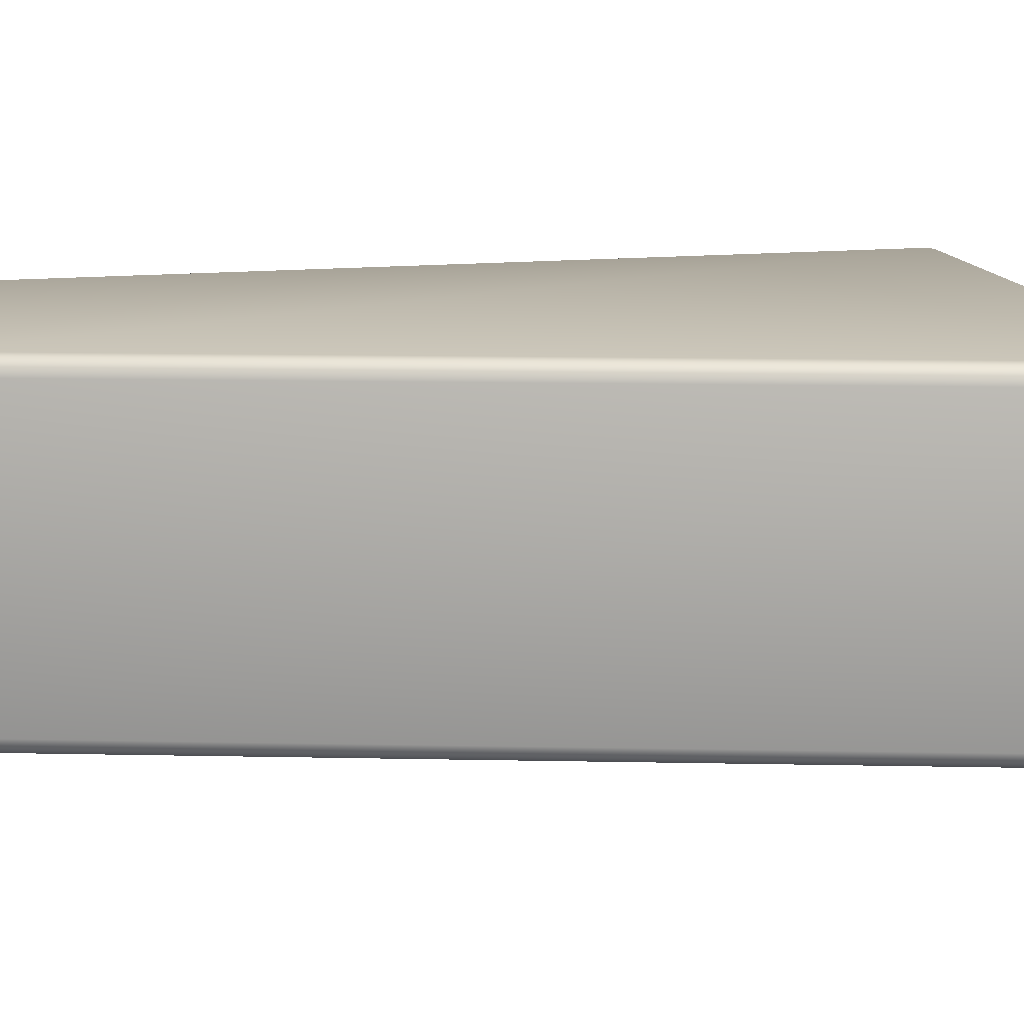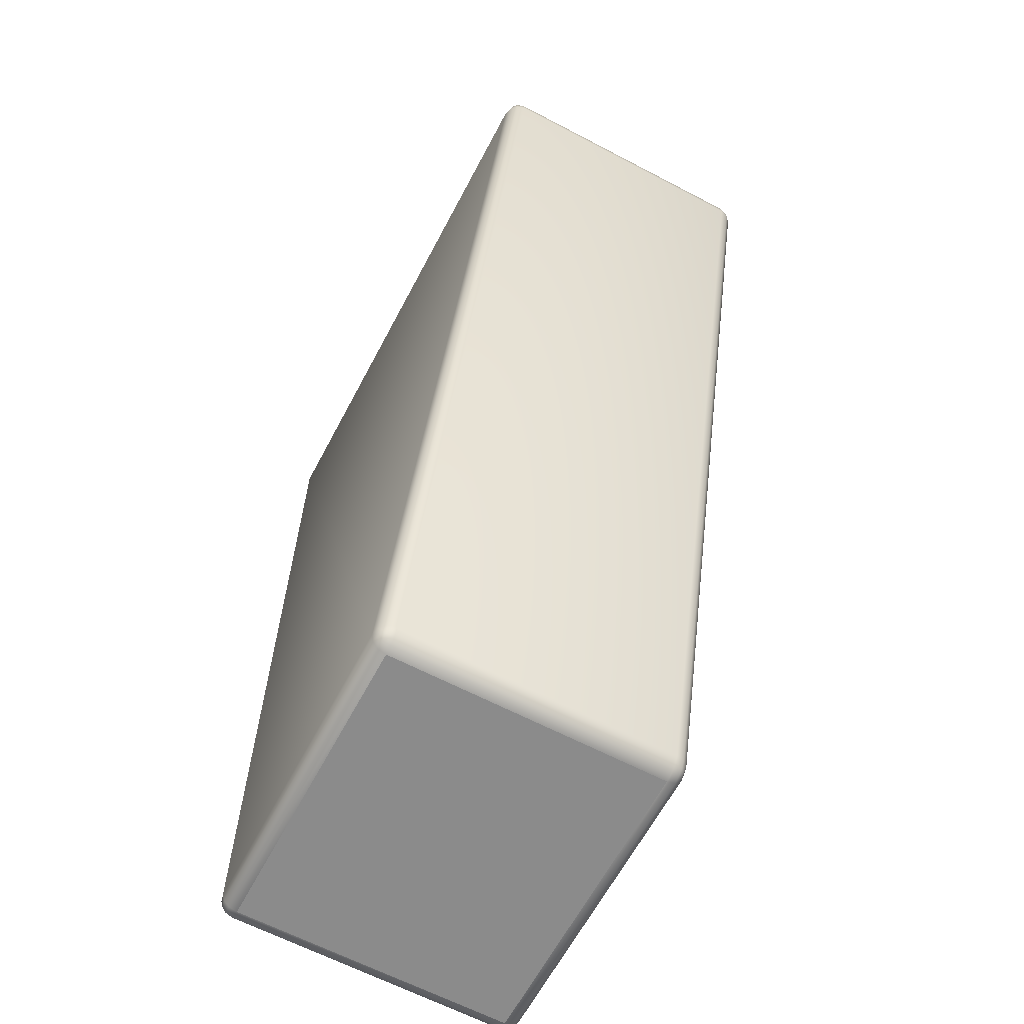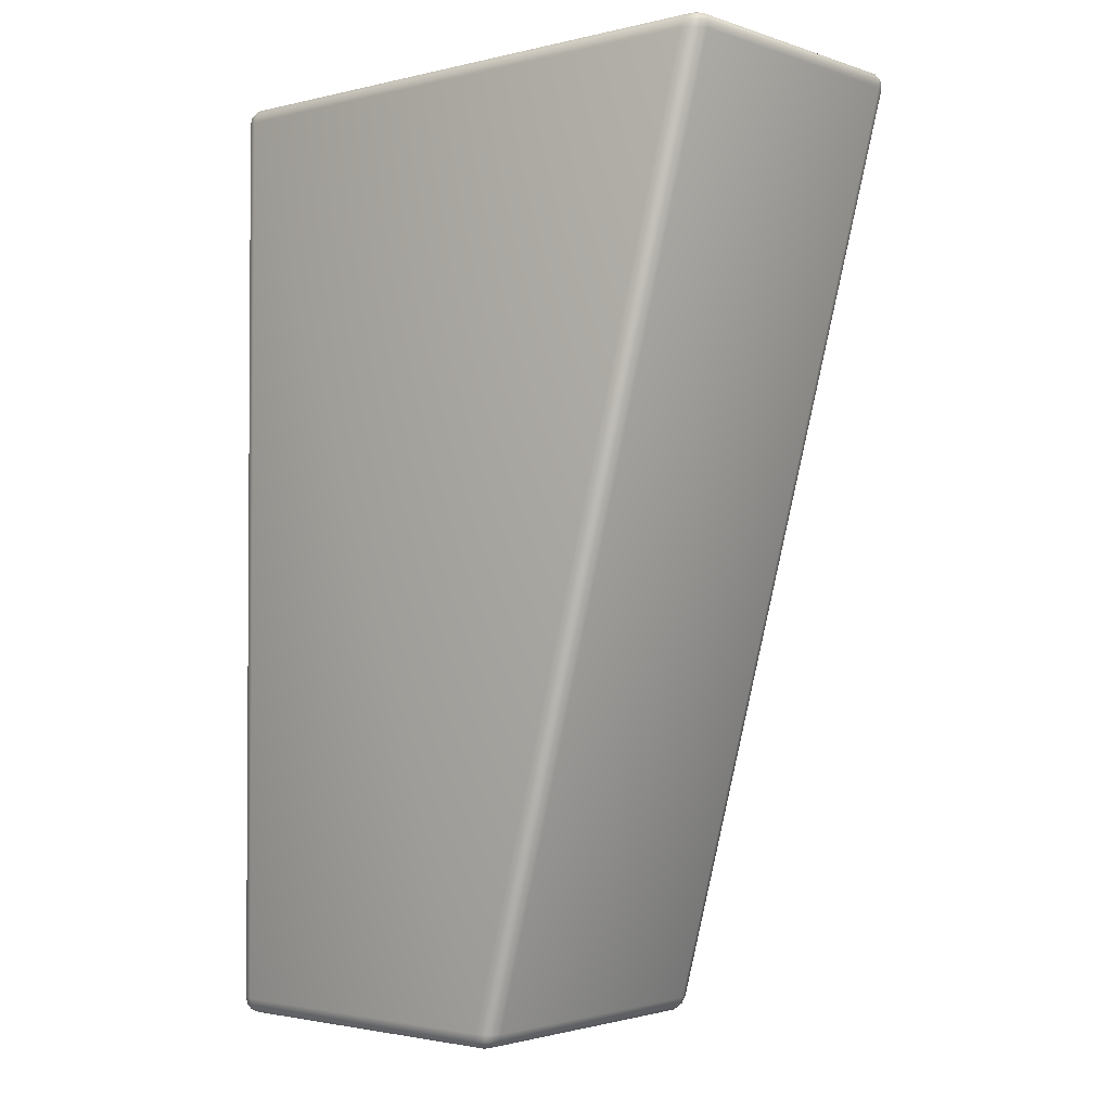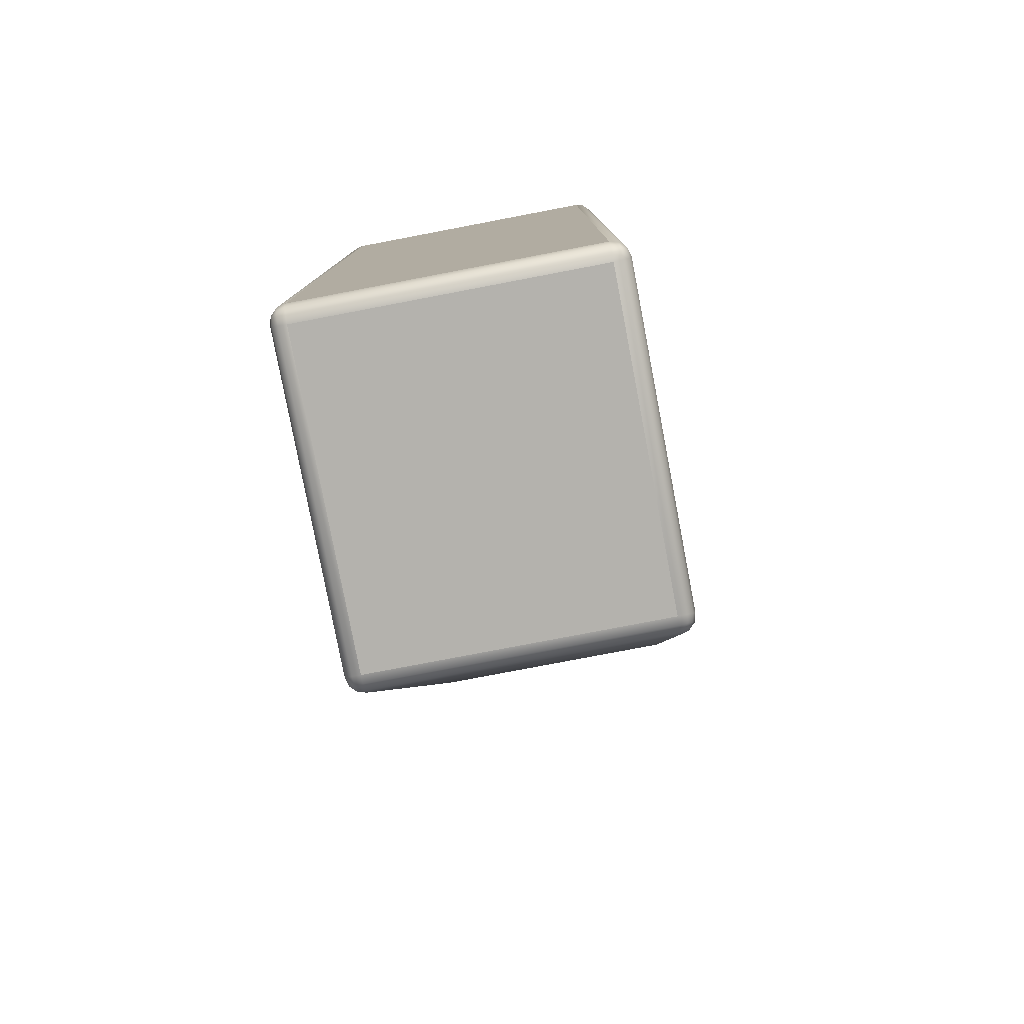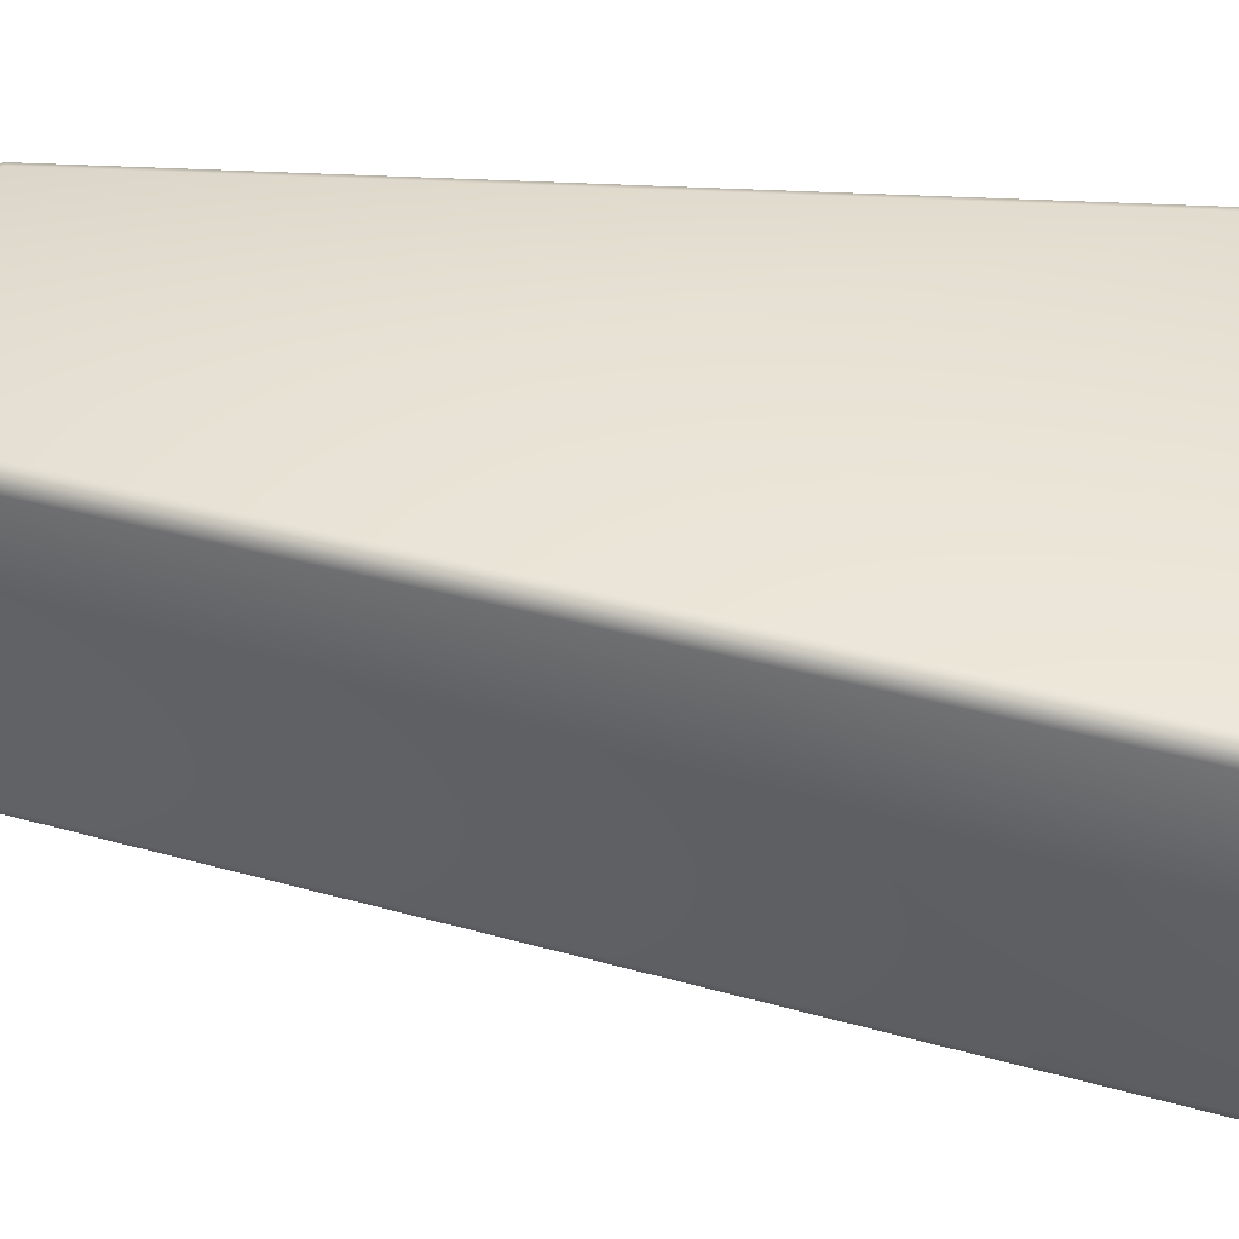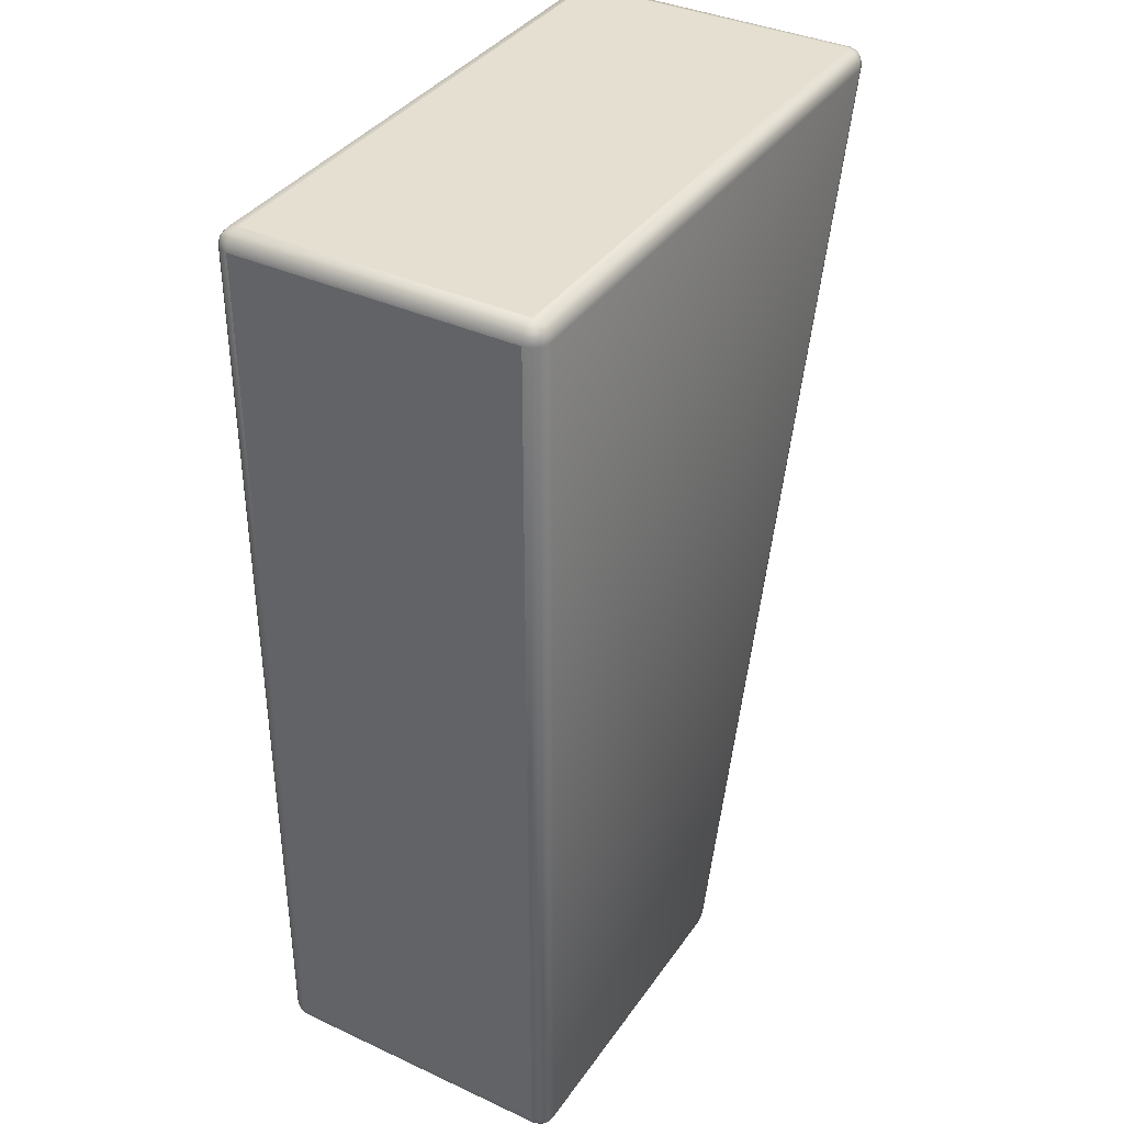
<metadata>
{"format":"obj","ext":"obj","renderer":"f3d","projection":"perspective","resolution":1024,"background":"white","views":[{"elev":14.2,"azim":-102.5,"up":"+Y"},{"elev":-63.8,"azim":-117.9,"up":"+Z"},{"elev":-2.1,"azim":-139.5,"up":"+Z"},{"elev":-79.5,"azim":100.8,"up":"+Z"},{"elev":40.3,"azim":-86.2,"up":"+Y"},{"elev":37.3,"azim":120.7,"up":"+Z"}]}
</metadata>
<code>
o Border
v 1 0.2983 0.965
v 0.965 0.3333 0.965
v 0.965 0.2983 1
v 0.9953 0.3158 0.965
v 0.9953 0.2983 0.9825
v 0.9909 0.315 0.9816
v 0.965 0.3287 0.9825
v 0.9825 0.3287 0.965
v 0.9816 0.3243 0.9816
v 0.9825 0.2983 0.9953
v 0.965 0.3158 0.9953
v 0.9816 0.315 0.9909
v 0.965 -0.3333 0.965
v 1 -0.2983 0.965
v 0.965 -0.2983 1
v 0.9825 -0.3287 0.965
v 0.965 -0.3287 0.9825
v 0.9816 -0.3243 0.9816
v 0.9953 -0.2983 0.9825
v 0.9953 -0.3158 0.965
v 0.9909 -0.315 0.9816
v 0.965 -0.3158 0.9953
v 0.9825 -0.2983 0.9953
v 0.9816 -0.315 0.9909
v 0.965 -0.3333 -0.965
v 0.965 -0.2983 -1
v 1 -0.2983 -0.965
v 0.965 -0.3287 -0.9825
v 0.9825 -0.3287 -0.965
v 0.9816 -0.3243 -0.9816
v 0.9825 -0.2983 -0.9953
v 0.965 -0.3158 -0.9953
v 0.9816 -0.315 -0.9909
v 0.9953 -0.3158 -0.965
v 0.9953 -0.2983 -0.9825
v 0.9909 -0.315 -0.9816
v 0.965 0.2983 -1
v 0.965 0.3333 -0.965
v 1 0.2983 -0.965
v 0.965 0.3158 -0.9953
v 0.9825 0.2983 -0.9953
v 0.9816 0.315 -0.9909
v 0.9825 0.3287 -0.965
v 0.965 0.3287 -0.9825
v 0.9816 0.3243 -0.9816
v 0.9953 0.2983 -0.9825
v 0.9953 0.3158 -0.965
v 0.9909 0.315 -0.9816
v -0.2329 -0.2983 1
v -0.2589 -0.2983 0.9662
v -0.2223 -0.3333 0.965
v -0.2495 -0.2983 0.9957
v -0.2312 -0.3158 0.9951
v -0.247 -0.315 0.9911
v -0.2537 -0.3158 0.9658
v -0.259 -0.2983 0.9833
v -0.2539 -0.315 0.9821
v -0.2274 -0.3287 0.9823
v -0.2403 -0.3287 0.9654
v -0.2442 -0.3243 0.9818
v 0.2589 -0.2983 -0.9662
v 0.3029 -0.2983 -1
v 0.2948 -0.3333 -0.965
v 0.2679 -0.2983 -0.9833
v 0.2639 -0.3158 -0.9658
v 0.2724 -0.315 -0.9821
v 0.302 -0.3158 -0.9951
v 0.2841 -0.2983 -0.9957
v 0.2841 -0.315 -0.9911
v 0.277 -0.3287 -0.9654
v 0.299 -0.3287 -0.9823
v 0.2819 -0.3243 -0.9818
v 0.2589 0.2983 -0.9662
v 0.2948 0.3333 -0.965
v 0.3029 0.2983 -1
v 0.2639 0.3158 -0.9658
v 0.2679 0.2983 -0.9833
v 0.2724 0.315 -0.9821
v 0.299 0.3287 -0.9823
v 0.277 0.3287 -0.9654
v 0.2819 0.3243 -0.9818
v 0.2841 0.2983 -0.9957
v 0.302 0.3158 -0.9951
v 0.2841 0.315 -0.9911
v -0.2589 0.2983 0.9662
v -0.2329 0.2983 1
v -0.2223 0.3333 0.965
v -0.259 0.2983 0.9833
v -0.2537 0.3158 0.9658
v -0.2539 0.315 0.9821
v -0.2312 0.3158 0.9951
v -0.2495 0.2983 0.9957
v -0.247 0.315 0.9911
v -0.2403 0.3287 0.9654
v -0.2274 0.3287 0.9823
v -0.2442 0.3243 0.9818
f 61 85 73
f 13 63 25
f 4 5 1
f 4 9 6
f 7 8 2
f 11 9 7
f 10 11 3
f 5 12 10
f 6 9 12
f 16 17 13
f 20 18 16
f 19 20 14
f 23 21 19
f 22 23 15
f 22 18 24
f 18 21 24
f 28 29 25
f 32 30 28
f 31 32 26
f 35 33 31
f 34 35 27
f 34 30 36
f 30 33 36
f 40 41 37
f 40 45 42
f 43 44 38
f 47 45 43
f 46 47 39
f 41 48 46
f 42 45 48
f 49 54 53
f 56 54 52
f 50 57 56
f 55 60 57
f 58 59 51
f 53 60 58
f 54 57 60
f 64 65 61
f 64 69 66
f 67 68 62
f 71 69 67
f 63 72 71
f 70 66 72
f 66 69 72
f 76 77 73
f 80 78 76
f 74 81 80
f 79 84 81
f 82 83 75
f 77 84 82
f 78 81 84
f 85 90 89
f 88 93 90
f 86 93 92
f 91 96 93
f 94 95 87
f 89 96 94
f 90 93 96
f 73 64 61
f 77 68 64
f 82 62 68
f 38 79 74
f 44 83 79
f 40 75 83
f 2 43 38
f 8 47 43
f 4 39 47
f 86 52 49
f 92 56 52
f 88 50 56
f 25 16 13
f 29 20 16
f 34 14 20
f 3 91 86
f 11 95 91
f 7 87 95
f 15 10 3
f 23 5 10
f 19 1 5
f 37 31 26
f 41 35 31
f 46 27 35
f 62 32 67
f 67 28 71
f 71 25 63
f 51 70 63
f 59 65 70
f 55 61 65
f 87 80 94
f 94 76 89
f 89 73 85
f 51 17 58
f 58 22 53
f 53 15 49
f 74 2 38
f 61 50 85
f 13 51 63
f 4 6 5
f 4 8 9
f 7 9 8
f 11 12 9
f 10 12 11
f 5 6 12
f 16 18 17
f 20 21 18
f 19 21 20
f 23 24 21
f 22 24 23
f 22 17 18
f 28 30 29
f 32 33 30
f 31 33 32
f 35 36 33
f 34 36 35
f 34 29 30
f 40 42 41
f 40 44 45
f 43 45 44
f 47 48 45
f 46 48 47
f 41 42 48
f 49 52 54
f 56 57 54
f 50 55 57
f 55 59 60
f 58 60 59
f 53 54 60
f 64 66 65
f 64 68 69
f 67 69 68
f 71 72 69
f 63 70 72
f 70 65 66
f 76 78 77
f 80 81 78
f 74 79 81
f 79 83 84
f 82 84 83
f 77 78 84
f 85 88 90
f 88 92 93
f 86 91 93
f 91 95 96
f 94 96 95
f 89 90 96
f 73 77 64
f 77 82 68
f 82 75 62
f 38 44 79
f 44 40 83
f 40 37 75
f 2 8 43
f 8 4 47
f 4 1 39
f 86 92 52
f 92 88 56
f 88 85 50
f 25 29 16
f 29 34 20
f 34 27 14
f 3 11 91
f 11 7 95
f 7 2 87
f 15 23 10
f 23 19 5
f 19 14 1
f 37 41 31
f 41 46 35
f 46 39 27
f 62 26 32
f 67 32 28
f 71 28 25
f 51 59 70
f 59 55 65
f 55 50 61
f 87 74 80
f 94 80 76
f 89 76 73
f 51 13 17
f 58 17 22
f 53 22 15
f 74 87 2
o Right
v 1 0.2983 0.965
v 1 -0.2983 0.965
v 1 -0.2983 -0.965
v 1 0.2983 -0.965
f 97 99 100
f 97 98 99
o Front
v 0.965 0.2983 1
v 0.965 -0.2983 1
v -0.2329 -0.2983 1
v -0.2329 0.2983 1
f 103 101 104
f 103 102 101
o Back
v 0.965 -0.2983 -1
v 0.965 0.2983 -1
v 0.3029 -0.2983 -1
v 0.3029 0.2983 -1
f 106 107 108
f 106 105 107

</code>
